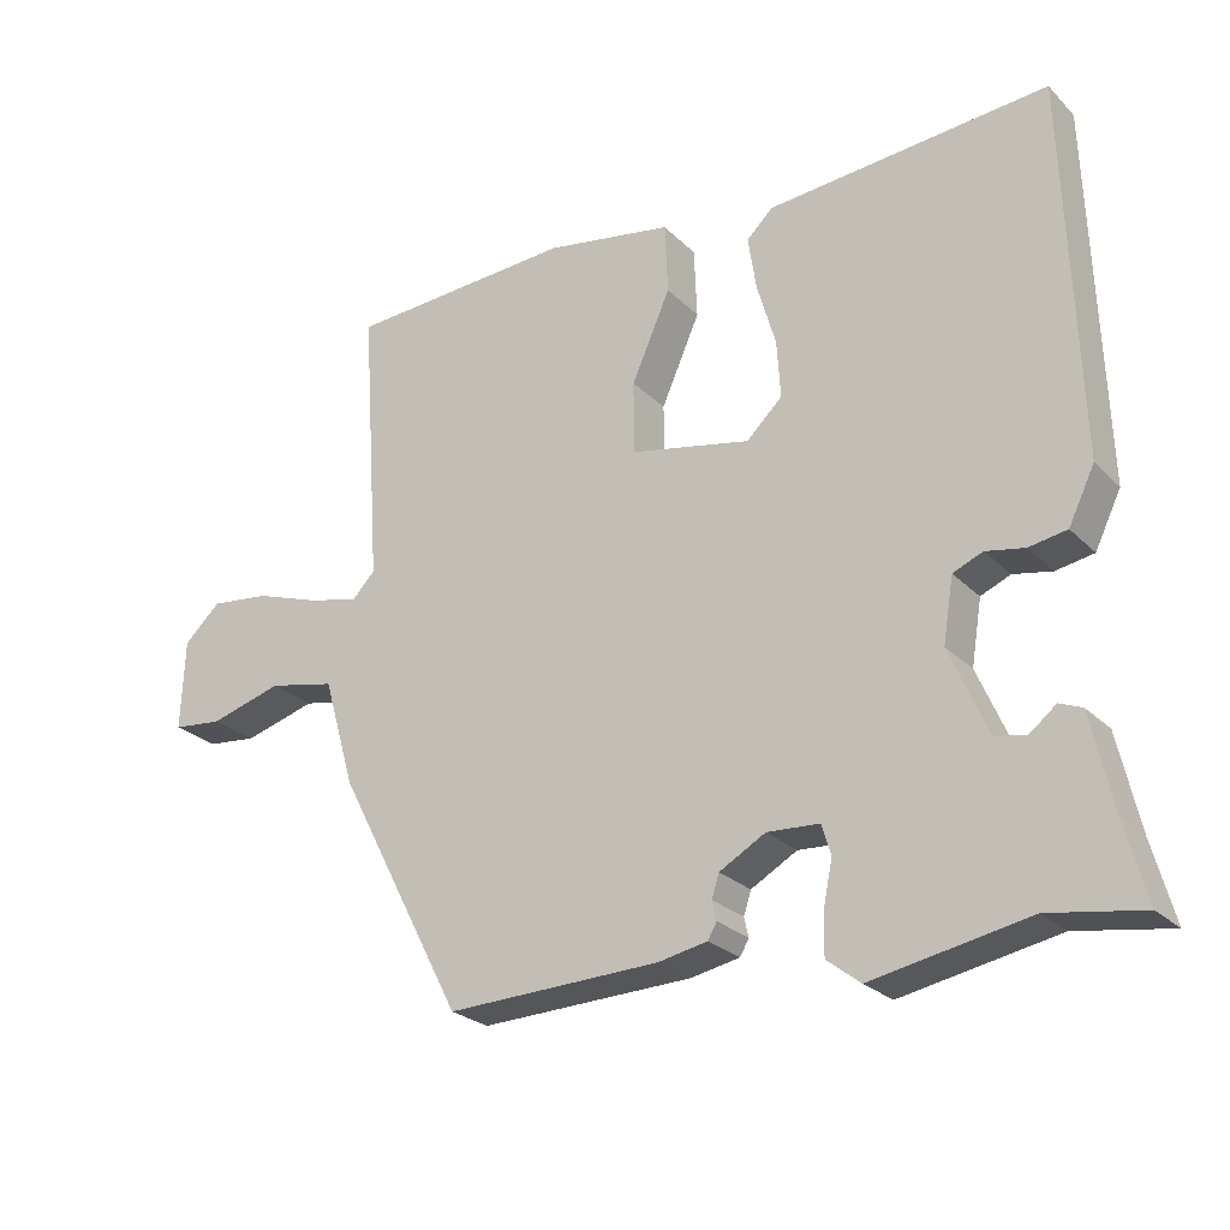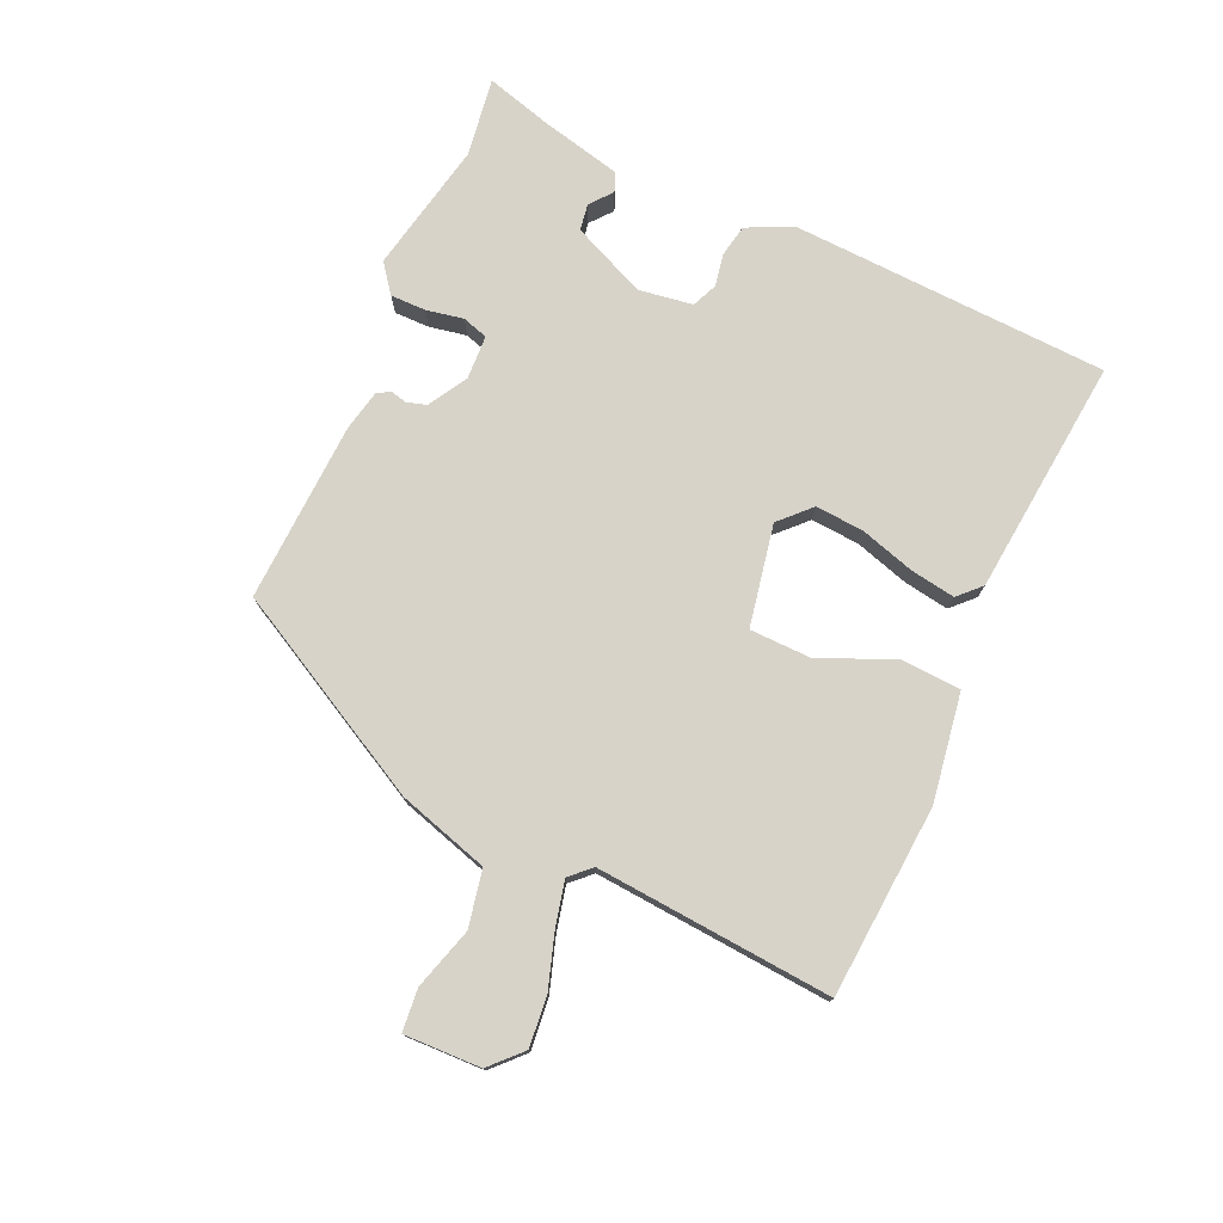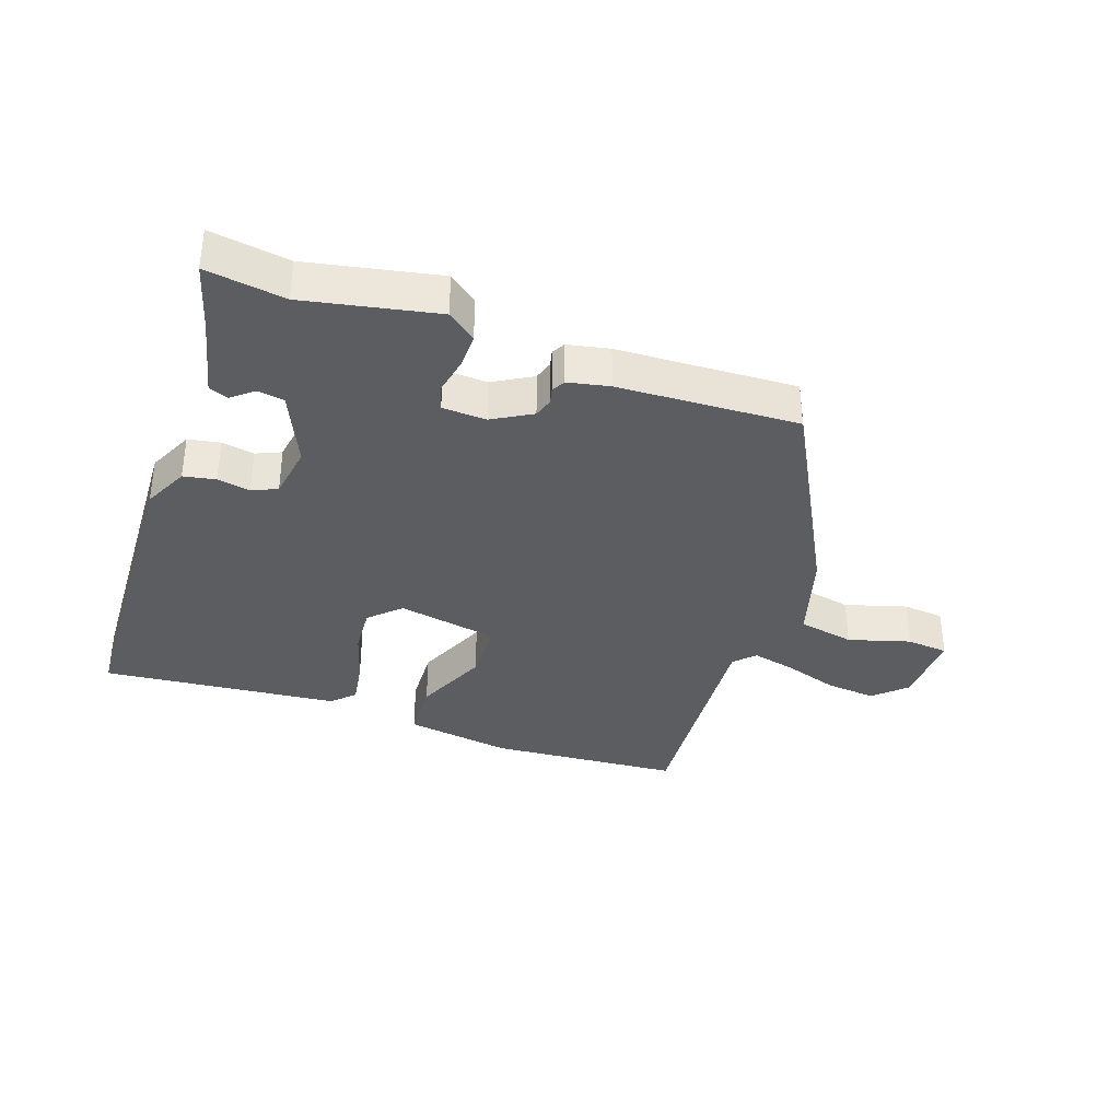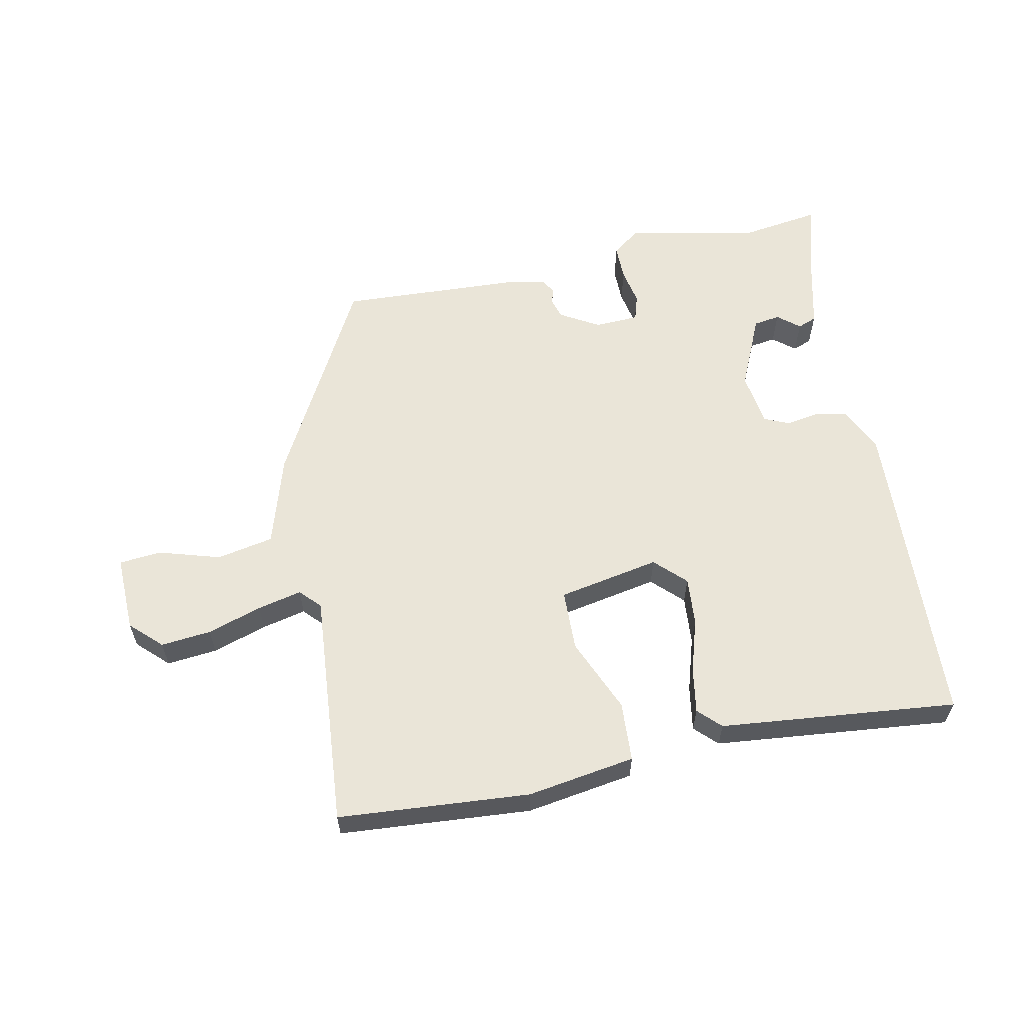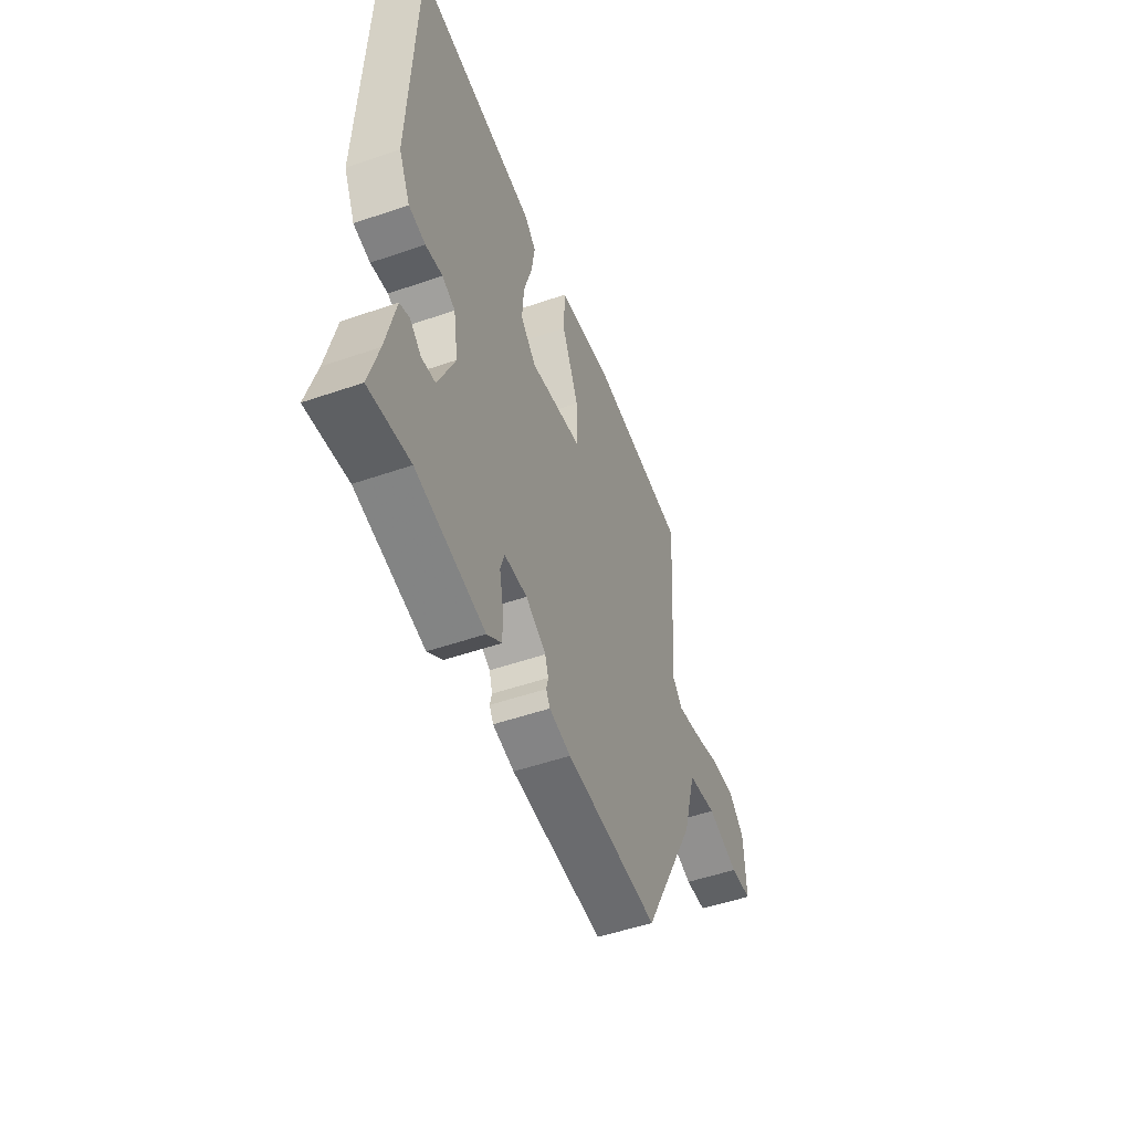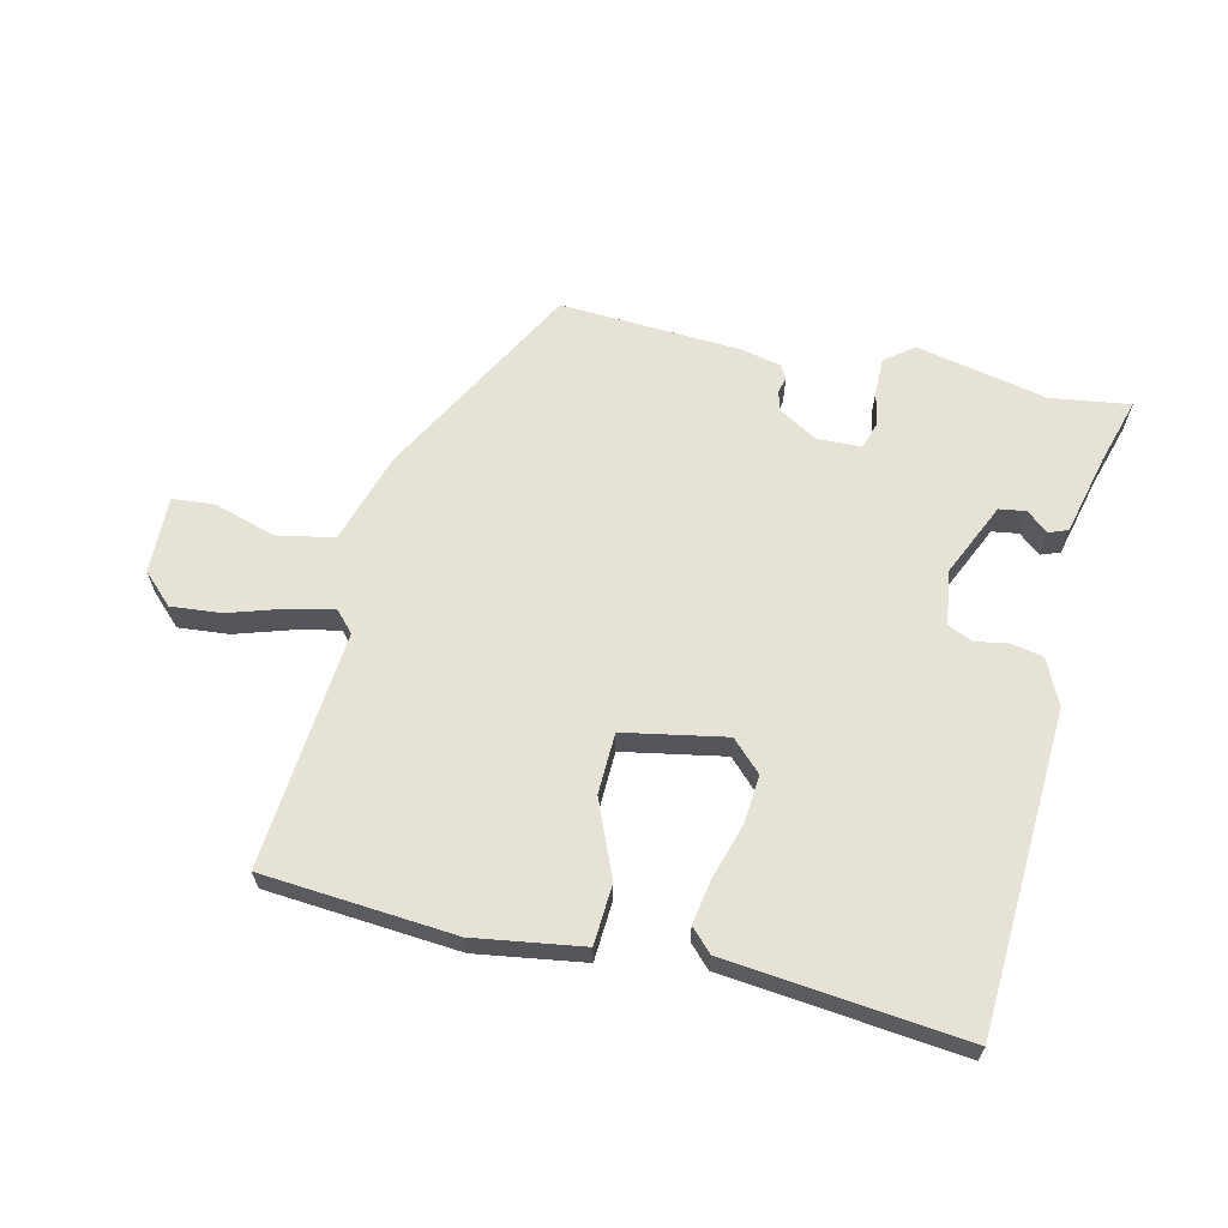
<metadata>
{"format":"obj","ext":"obj","renderer":"f3d","projection":"perspective","resolution":1024,"background":"white","views":[{"elev":-25.0,"azim":33.3,"up":"+Z"},{"elev":76.2,"azim":-65.1,"up":"+Y"},{"elev":-35.6,"azim":161.2,"up":"+Y"},{"elev":59.6,"azim":-10.8,"up":"+Y"},{"elev":-51.6,"azim":110.5,"up":"+Z"},{"elev":63.9,"azim":14.2,"up":"+Y"}]}
</metadata>
<code>
v -0.486 0.07 0.518
v -0.181 0.07 0.537
v -0.01 0.07 0.508
v -0.006 0.07 0.413
v -0.058 0.07 0.295
v -0.057 0.07 0.198
v 0.104 0.07 0.165
v 0.152 0.07 0.211
v 0.147 0.07 0.288
v 0.122 0.07 0.374
v 0.111 0.07 0.446
v 0.146 0.07 0.48
v 0.523 0.07 0.513
v 0.54 0.07 0.008
v 0.505 0.07 -0.064
v 0.454 0.07 -0.073
v 0.402 0.07 -0.063
v 0.362 0.07 -0.08
v 0.348 0.07 -0.166
v 0.399 0.07 -0.284
v 0.441 0.07 -0.291
v 0.476 0.07 -0.263
v 0.506 0.07 -0.275
v 0.535 0.07 -0.404
v 0.564 0.07 -0.51
v 0.439 0.07 -0.49
v 0.23 0.07 -0.53
v 0.185 0.07 -0.495
v 0.186 0.07 -0.439
v 0.198 0.07 -0.38
v 0.186 0.07 -0.339
v 0.116 0.07 -0.335
v 0.054 0.07 -0.37
v 0.044 0.07 -0.401
v 0.05 0.07 -0.427
v 0.038 0.07 -0.448
v -0.028 0.07 -0.461
v -0.314 0.07 -0.471
v -0.484 0.07 -0.146
v -0.526 0.07 -0.001
v -0.616 0.07 0.018
v -0.714 0.07 -0.01
v -0.781 0.07 -0.003
v -0.776 0.07 0.119
v -0.727 0.07 0.165
v -0.647 0.07 0.156
v -0.561 0.07 0.127
v -0.491 0.07 0.11
v -0.46 0.07 0.142
v -0.486 0 0.518
v -0.181 0 0.537
v -0.01 0 0.508
v -0.006 0 0.413
v -0.058 0 0.295
v -0.057 0 0.198
v 0.104 0 0.165
v 0.152 0 0.211
v 0.147 0 0.288
v 0.122 0 0.374
v 0.111 0 0.446
v 0.146 0 0.48
v 0.523 0 0.513
v 0.54 0 0.008
v 0.505 0 -0.064
v 0.454 0 -0.073
v 0.402 0 -0.063
v 0.362 0 -0.08
v 0.348 0 -0.166
v 0.399 0 -0.284
v 0.441 0 -0.291
v 0.476 0 -0.263
v 0.506 0 -0.275
v 0.535 0 -0.404
v 0.564 0 -0.51
v 0.439 0 -0.49
v 0.23 0 -0.53
v 0.185 0 -0.495
v 0.186 0 -0.439
v 0.198 0 -0.38
v 0.186 0 -0.339
v 0.116 0 -0.335
v 0.054 0 -0.37
v 0.044 0 -0.401
v 0.05 0 -0.427
v 0.038 0 -0.448
v -0.028 0 -0.461
v -0.314 0 -0.471
v -0.484 0 -0.146
v -0.526 0 -0.001
v -0.616 0 0.018
v -0.714 0 -0.01
v -0.781 0 -0.003
v -0.776 0 0.119
v -0.727 0 0.165
v -0.647 0 0.156
v -0.561 0 0.127
v -0.491 0 0.11
v -0.46 0 0.142
f 44 45 46 47
f 44 47 48
f 41 42 43 44
f 40 41 44 48
f 39 40 48 49
f 37 38 39 49
f 34 35 36 37
f 33 34 37 49
f 27 28 29 30
f 26 27 30
f 24 25 26 30
f 24 30 31
f 21 22 23 24
f 20 21 24 31
f 19 20 31 32
f 14 15 16 17
f 14 17 18
f 13 14 18
f 12 13 18
f 9 10 11 12
f 8 9 12 18
f 7 8 18 19
f 2 3 4 5
f 2 5 6
f 1 2 6
f 49 1 6
f 19 32 33 49
f 6 7 19 49
f 96 95 94 93
f 97 96 93
f 93 92 91 90
f 97 93 90 89
f 98 97 89 88
f 98 88 87 86
f 86 85 84 83
f 98 86 83 82
f 79 78 77 76
f 79 76 75
f 79 75 74 73
f 80 79 73
f 73 72 71 70
f 80 73 70 69
f 81 80 69 68
f 66 65 64 63
f 67 66 63
f 67 63 62
f 67 62 61
f 61 60 59 58
f 67 61 58 57
f 68 67 57 56
f 54 53 52 51
f 55 54 51
f 55 51 50
f 55 50 98
f 98 82 81 68
f 98 68 56 55
f 1 50 51 2
f 2 51 52 3
f 3 52 53 4
f 4 53 54 5
f 5 54 55 6
f 6 55 56 7
f 7 56 57 8
f 8 57 58 9
f 9 58 59 10
f 10 59 60 11
f 11 60 61 12
f 12 61 62 13
f 13 62 63 14
f 14 63 64 15
f 15 64 65 16
f 16 65 66 17
f 17 66 67 18
f 18 67 68 19
f 19 68 69 20
f 20 69 70 21
f 21 70 71 22
f 22 71 72 23
f 23 72 73 24
f 24 73 74 25
f 25 74 75 26
f 26 75 76 27
f 27 76 77 28
f 28 77 78 29
f 29 78 79 30
f 30 79 80 31
f 31 80 81 32
f 32 81 82 33
f 33 82 83 34
f 34 83 84 35
f 35 84 85 36
f 36 85 86 37
f 37 86 87 38
f 38 87 88 39
f 39 88 89 40
f 40 89 90 41
f 41 90 91 42
f 42 91 92 43
f 43 92 93 44
f 44 93 94 45
f 45 94 95 46
f 46 95 96 47
f 47 96 97 48
f 48 97 98 49
f 49 98 50 1

</code>
